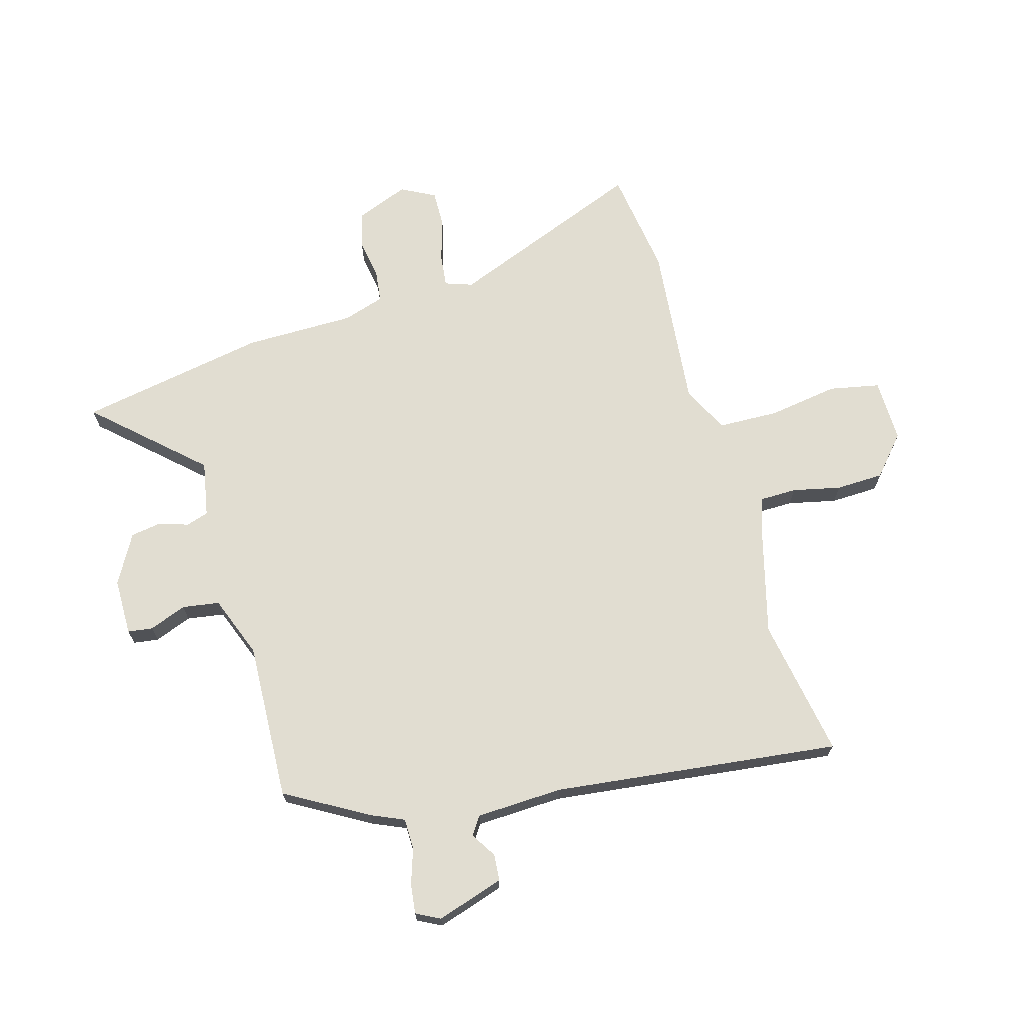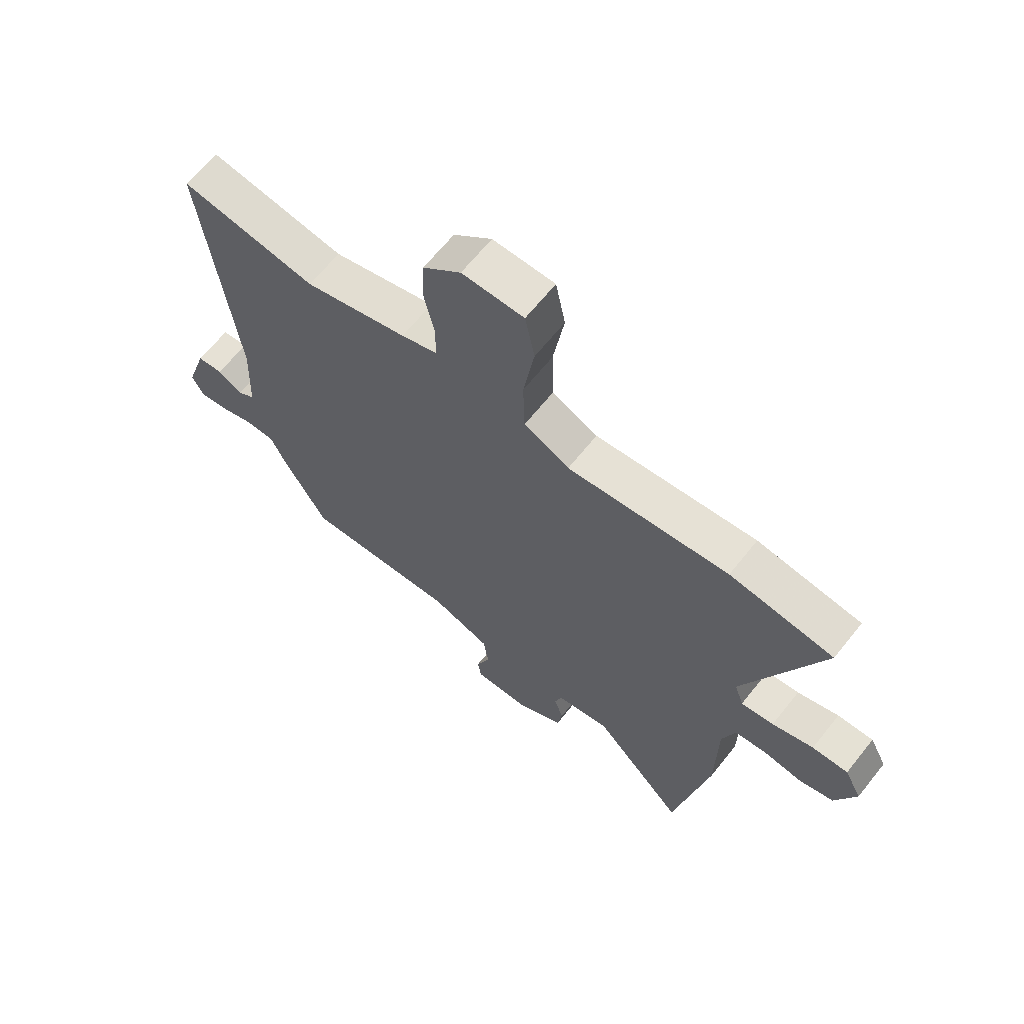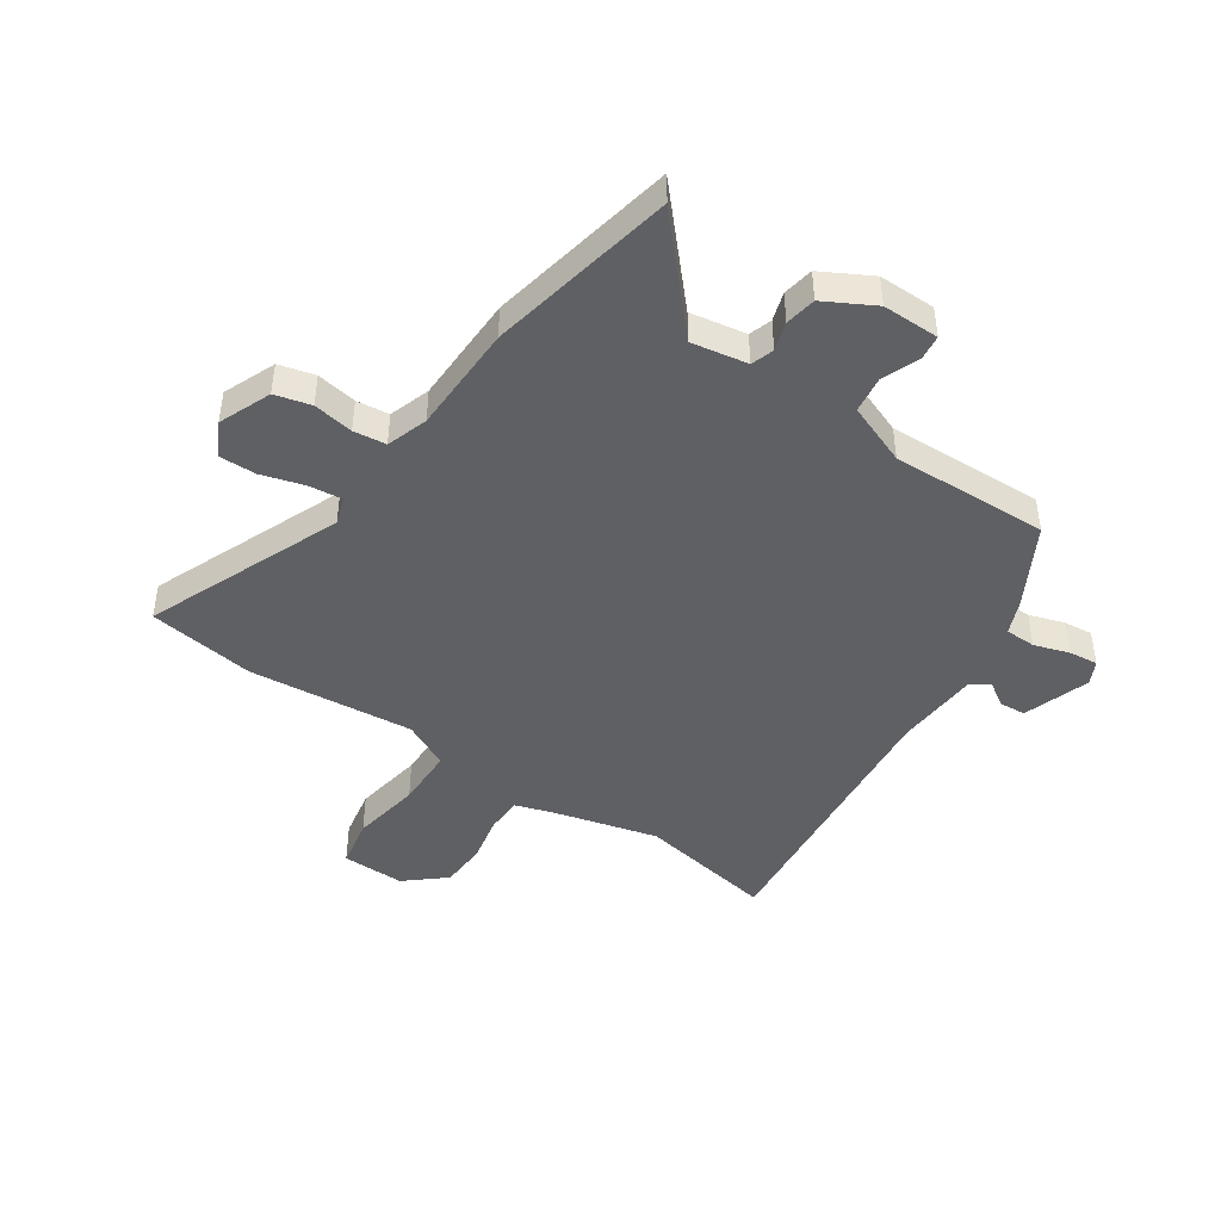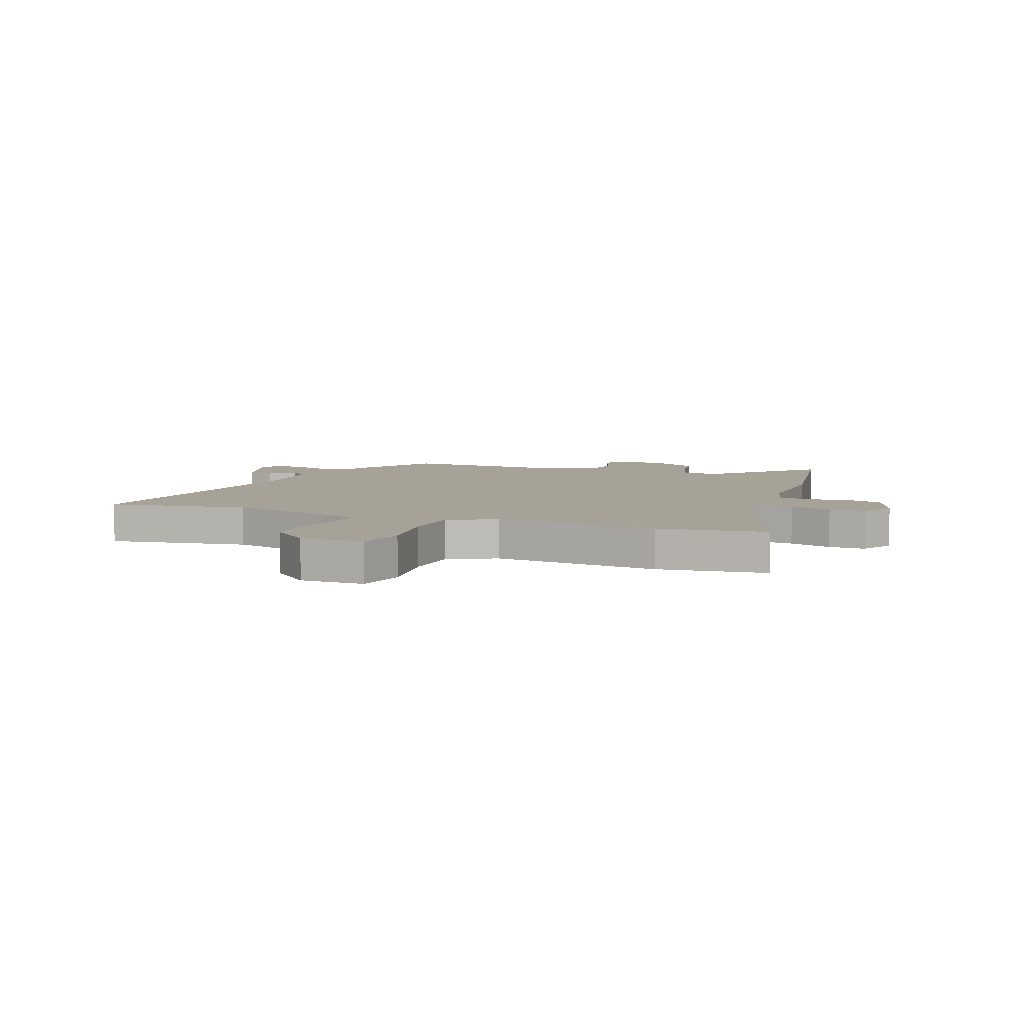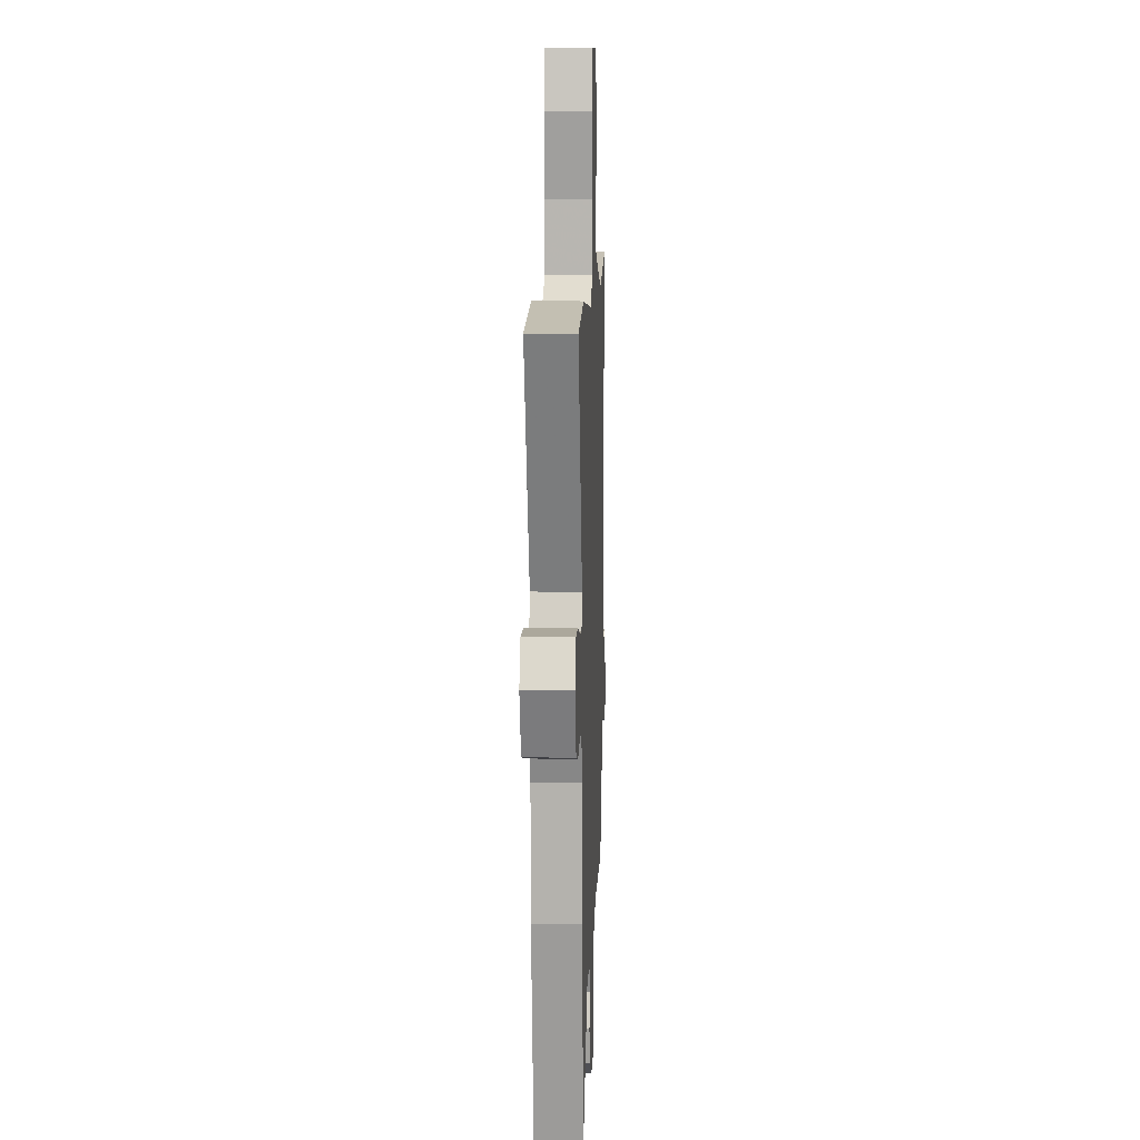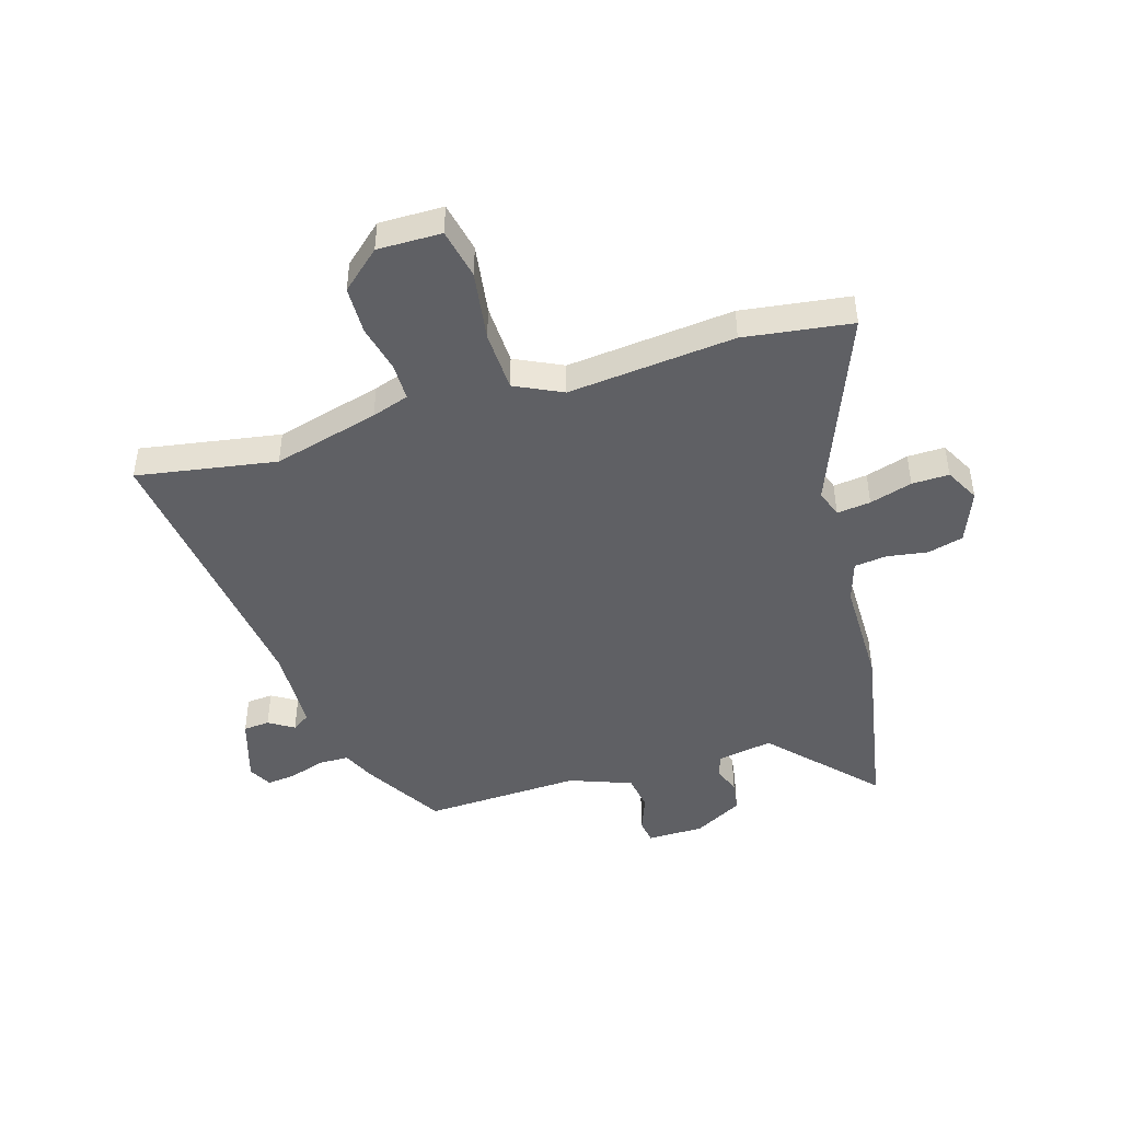
<metadata>
{"format":"obj","ext":"obj","renderer":"f3d","projection":"perspective","resolution":1024,"background":"white","views":[{"elev":68.7,"azim":-105.7,"up":"+Y"},{"elev":65.4,"azim":38.6,"up":"+Z"},{"elev":-44.3,"azim":145.5,"up":"+Y"},{"elev":6.4,"azim":21.8,"up":"+Y"},{"elev":9.4,"azim":92.2,"up":"+Z"},{"elev":-45.2,"azim":17.3,"up":"+Y"}]}
</metadata>
<code>
v -0.585 0.07 0.515
v -0.333 0.07 0.471
v -0.141 0.07 0.521
v -0.074 0.07 0.543
v -0.073 0.07 0.61
v -0.092 0.07 0.697
v -0.089 0.07 0.783
v -0.018 0.07 0.845
v 0.097 0.07 0.843
v 0.115 0.07 0.752
v 0.095 0.07 0.625
v 0.098 0.07 0.515
v 0.183 0.07 0.473
v 0.484 0.07 0.502
v 0.678 0.07 0.474
v 0.536 0.07 0.118
v 0.553 0.07 0.068
v 0.614 0.07 0.075
v 0.691 0.07 0.098
v 0.758 0.07 0.099
v 0.79 0.07 0.037
v 0.752 0.07 -0.058
v 0.687 0.07 -0.075
v 0.614 0.07 -0.063
v 0.555 0.07 -0.07
v 0.531 0.07 -0.145
v 0.529 0.07 -0.344
v 0.465 0.07 -0.684
v 0.293 0.07 -0.496
v 0.192 0.07 -0.514
v 0.179 0.07 -0.555
v 0.196 0.07 -0.607
v 0.187 0.07 -0.663
v 0.098 0.07 -0.712
v -0.005 0.07 -0.712
v -0.011 0.07 -0.667
v 0.015 0.07 -0.6
v 0.005 0.07 -0.533
v -0.107 0.07 -0.49
v -0.393 0.07 -0.501
v -0.477 0.07 -0.354
v -0.503 0.07 -0.294
v -0.559 0.07 -0.293
v -0.623 0.07 -0.314
v -0.676 0.07 -0.32
v -0.698 0.07 -0.277
v -0.659 0.07 -0.156
v -0.611 0.07 -0.152
v -0.566 0.07 -0.181
v -0.533 0.07 -0.159
v -0.526 0.07 -0.003
v -0.585 0 0.515
v -0.333 0 0.471
v -0.141 0 0.521
v -0.074 0 0.543
v -0.073 0 0.61
v -0.092 0 0.697
v -0.089 0 0.783
v -0.018 0 0.845
v 0.097 0 0.843
v 0.115 0 0.752
v 0.095 0 0.625
v 0.098 0 0.515
v 0.183 0 0.473
v 0.484 0 0.502
v 0.678 0 0.474
v 0.536 0 0.118
v 0.553 0 0.068
v 0.614 0 0.075
v 0.691 0 0.098
v 0.758 0 0.099
v 0.79 0 0.037
v 0.752 0 -0.058
v 0.687 0 -0.075
v 0.614 0 -0.063
v 0.555 0 -0.07
v 0.531 0 -0.145
v 0.529 0 -0.344
v 0.465 0 -0.684
v 0.293 0 -0.496
v 0.192 0 -0.514
v 0.179 0 -0.555
v 0.196 0 -0.607
v 0.187 0 -0.663
v 0.098 0 -0.712
v -0.005 0 -0.712
v -0.011 0 -0.667
v 0.015 0 -0.6
v 0.005 0 -0.533
v -0.107 0 -0.49
v -0.393 0 -0.501
v -0.477 0 -0.354
v -0.503 0 -0.294
v -0.559 0 -0.293
v -0.623 0 -0.314
v -0.676 0 -0.32
v -0.698 0 -0.277
v -0.659 0 -0.156
v -0.611 0 -0.152
v -0.566 0 -0.181
v -0.533 0 -0.159
v -0.526 0 -0.003
f 47 48 49
f 46 47 49
f 45 46 49
f 44 45 49
f 43 44 49
f 42 43 49 50
f 42 50 51
f 41 42 51
f 40 41 51
f 39 40 51
f 35 36 37
f 34 35 37
f 33 34 37
f 32 33 37
f 31 32 37
f 30 31 37 38
f 51 1 2
f 39 51 2
f 38 39 2
f 30 38 2
f 29 30 2
f 22 23 24
f 21 22 24
f 20 21 24
f 19 20 24
f 18 19 24
f 17 18 24 25
f 16 17 25 26
f 13 14 15 16
f 12 13 16 26
f 9 10 11
f 8 9 11
f 7 8 11
f 6 7 11
f 5 6 11
f 4 5 11 12
f 27 28 29
f 26 27 29
f 12 26 29
f 4 12 29
f 3 4 29
f 2 3 29
f 100 99 98
f 100 98 97
f 100 97 96
f 100 96 95
f 100 95 94
f 101 100 94 93
f 102 101 93
f 102 93 92
f 102 92 91
f 102 91 90
f 88 87 86
f 88 86 85
f 88 85 84
f 88 84 83
f 88 83 82
f 89 88 82 81
f 53 52 102
f 53 102 90
f 53 90 89
f 53 89 81
f 53 81 80
f 75 74 73
f 75 73 72
f 75 72 71
f 75 71 70
f 75 70 69
f 76 75 69 68
f 77 76 68 67
f 67 66 65 64
f 77 67 64 63
f 62 61 60
f 62 60 59
f 62 59 58
f 62 58 57
f 62 57 56
f 63 62 56 55
f 80 79 78
f 80 78 77
f 80 77 63
f 80 63 55
f 80 55 54
f 80 54 53
f 1 52 53 2
f 2 53 54 3
f 3 54 55 4
f 4 55 56 5
f 5 56 57 6
f 6 57 58 7
f 7 58 59 8
f 8 59 60 9
f 9 60 61 10
f 10 61 62 11
f 11 62 63 12
f 12 63 64 13
f 13 64 65 14
f 14 65 66 15
f 15 66 67 16
f 16 67 68 17
f 17 68 69 18
f 18 69 70 19
f 19 70 71 20
f 20 71 72 21
f 21 72 73 22
f 22 73 74 23
f 23 74 75 24
f 24 75 76 25
f 25 76 77 26
f 26 77 78 27
f 27 78 79 28
f 28 79 80 29
f 29 80 81 30
f 30 81 82 31
f 31 82 83 32
f 32 83 84 33
f 33 84 85 34
f 34 85 86 35
f 35 86 87 36
f 36 87 88 37
f 37 88 89 38
f 38 89 90 39
f 39 90 91 40
f 40 91 92 41
f 41 92 93 42
f 42 93 94 43
f 43 94 95 44
f 44 95 96 45
f 45 96 97 46
f 46 97 98 47
f 47 98 99 48
f 48 99 100 49
f 49 100 101 50
f 50 101 102 51
f 51 102 52 1

</code>
